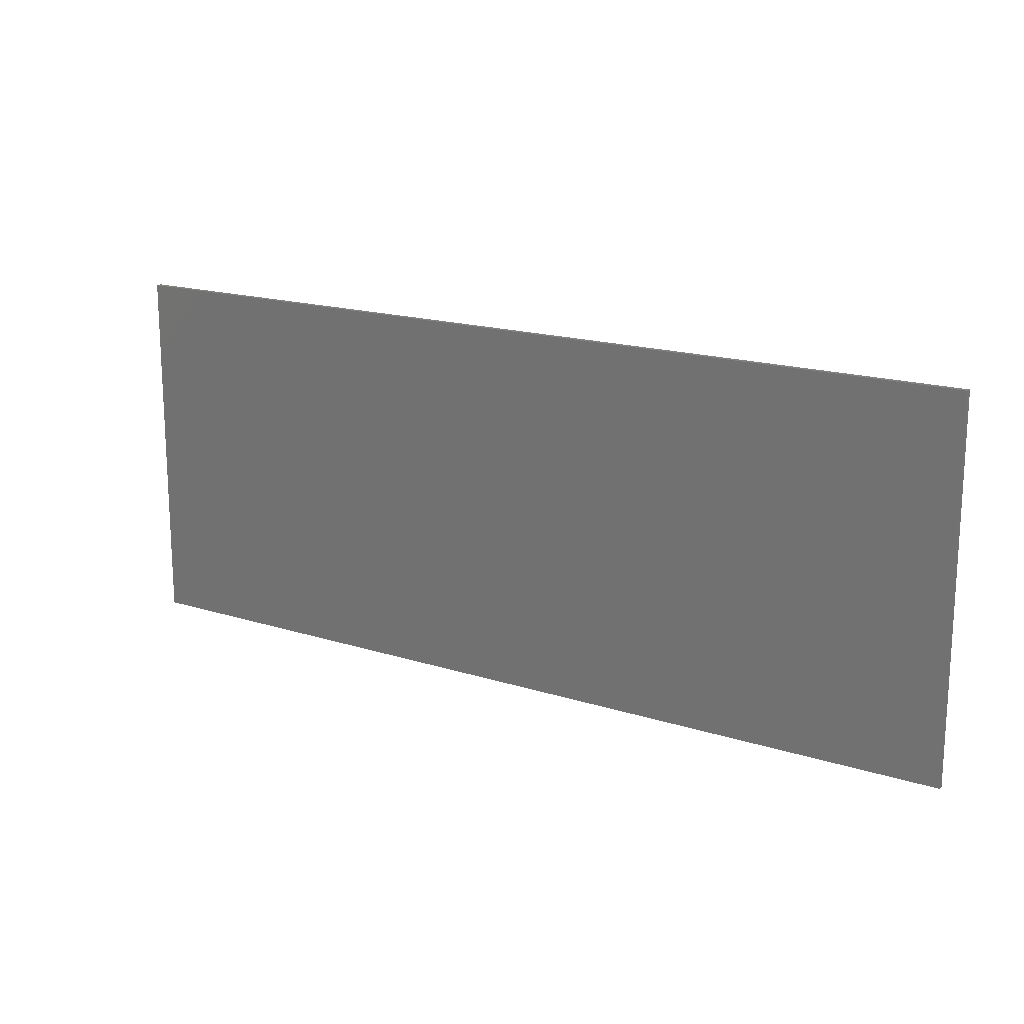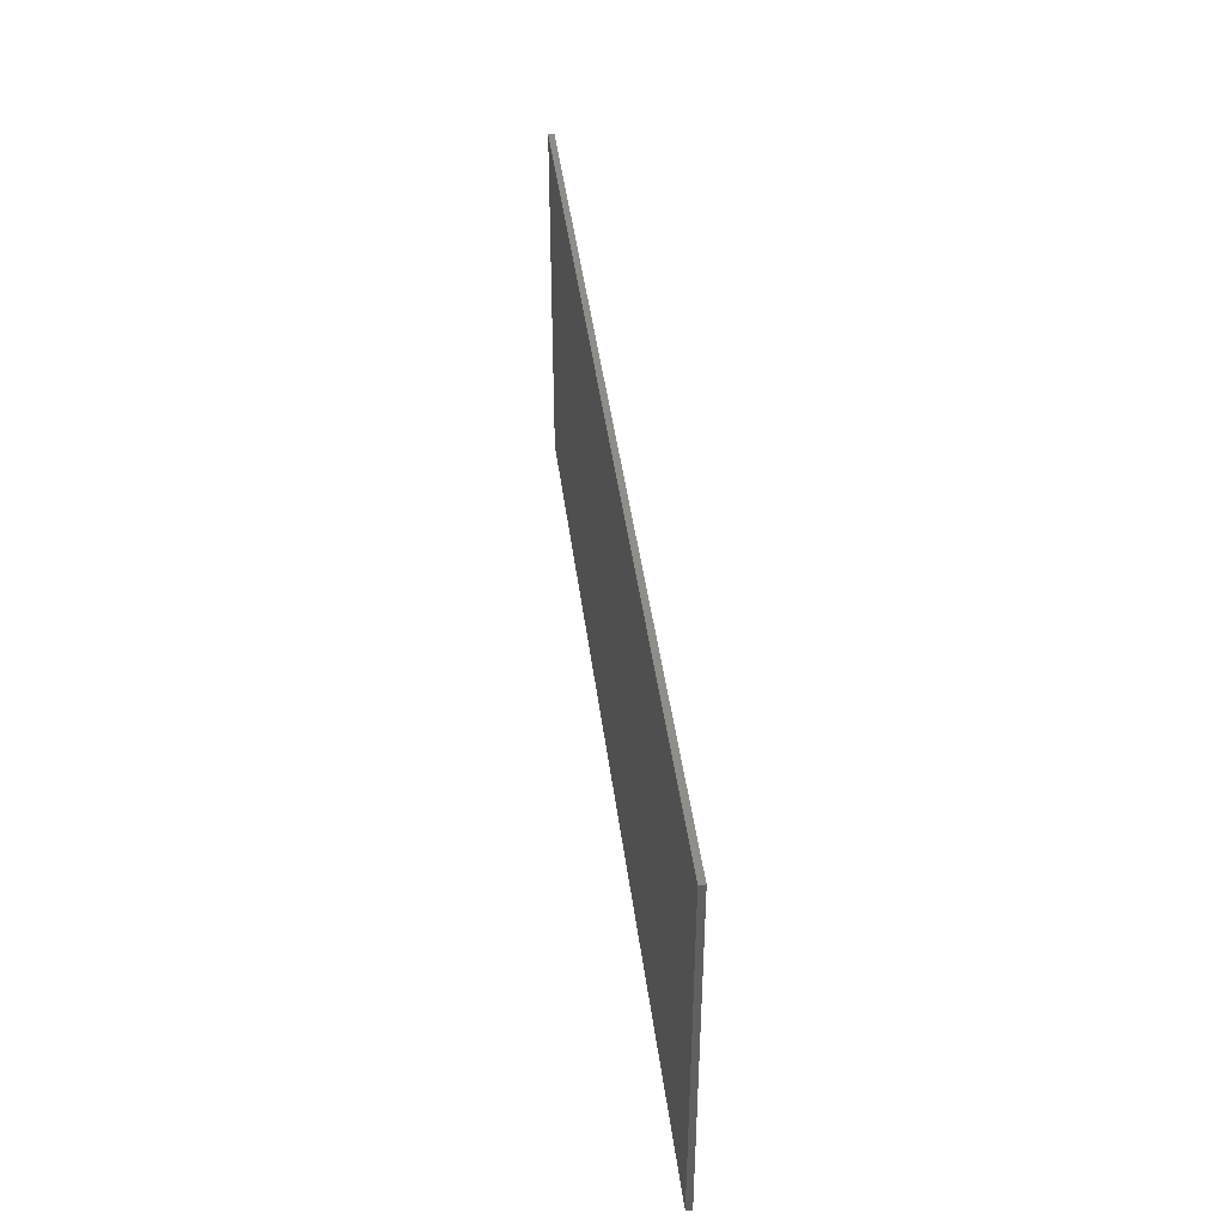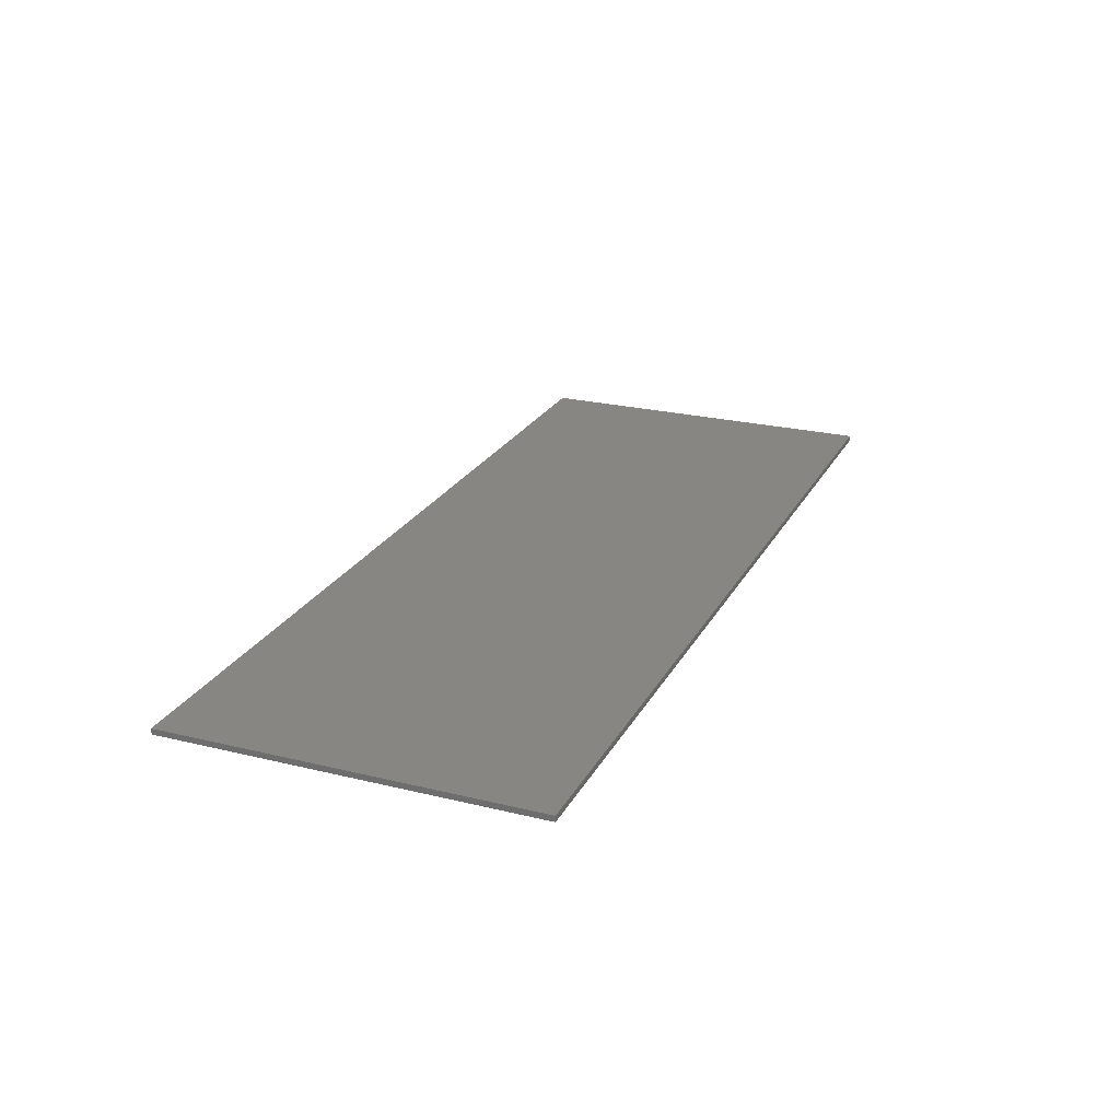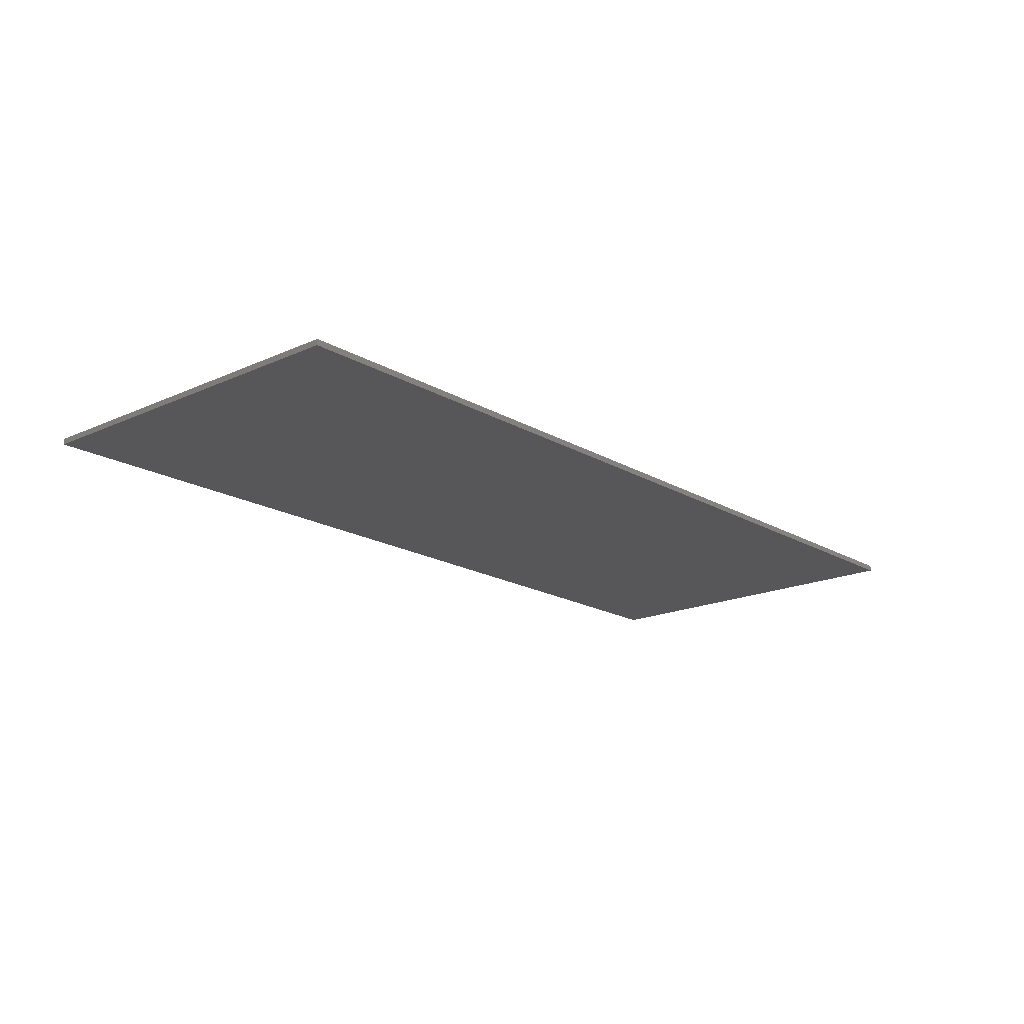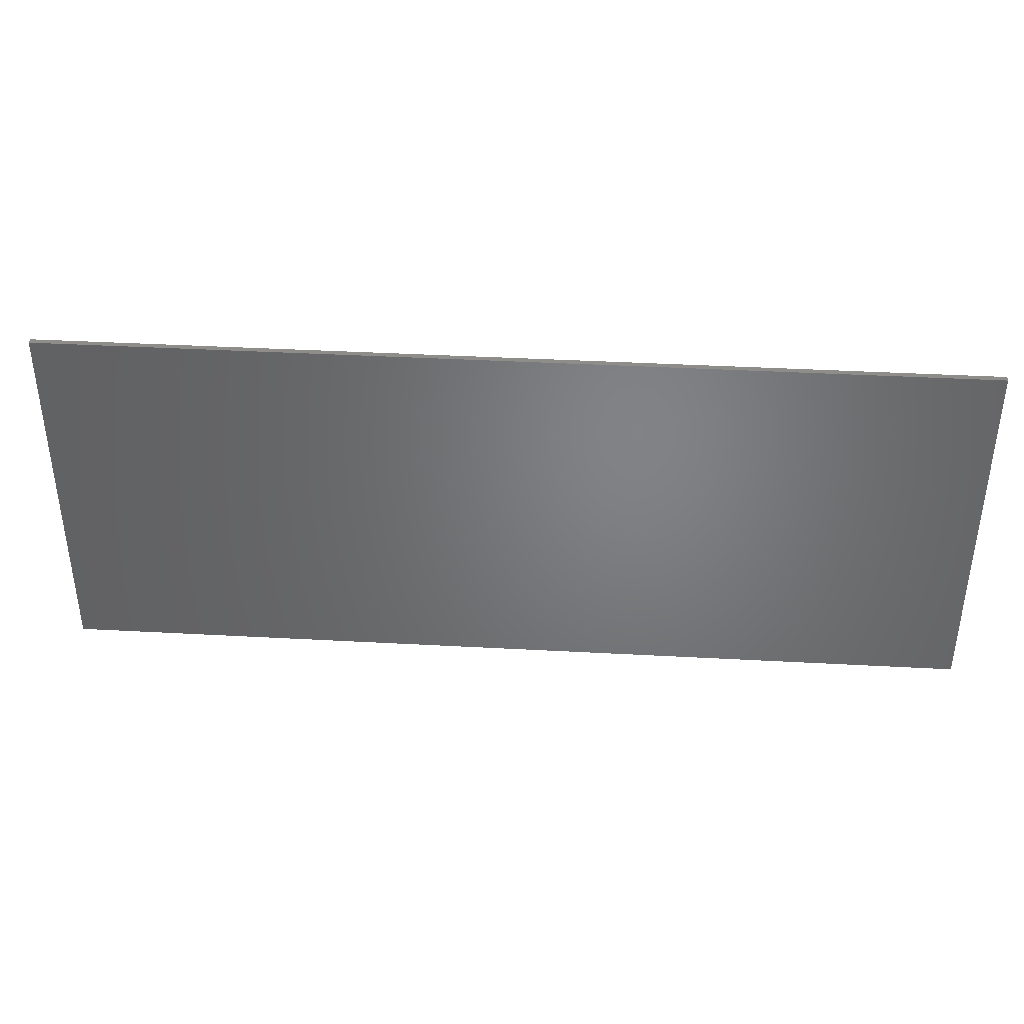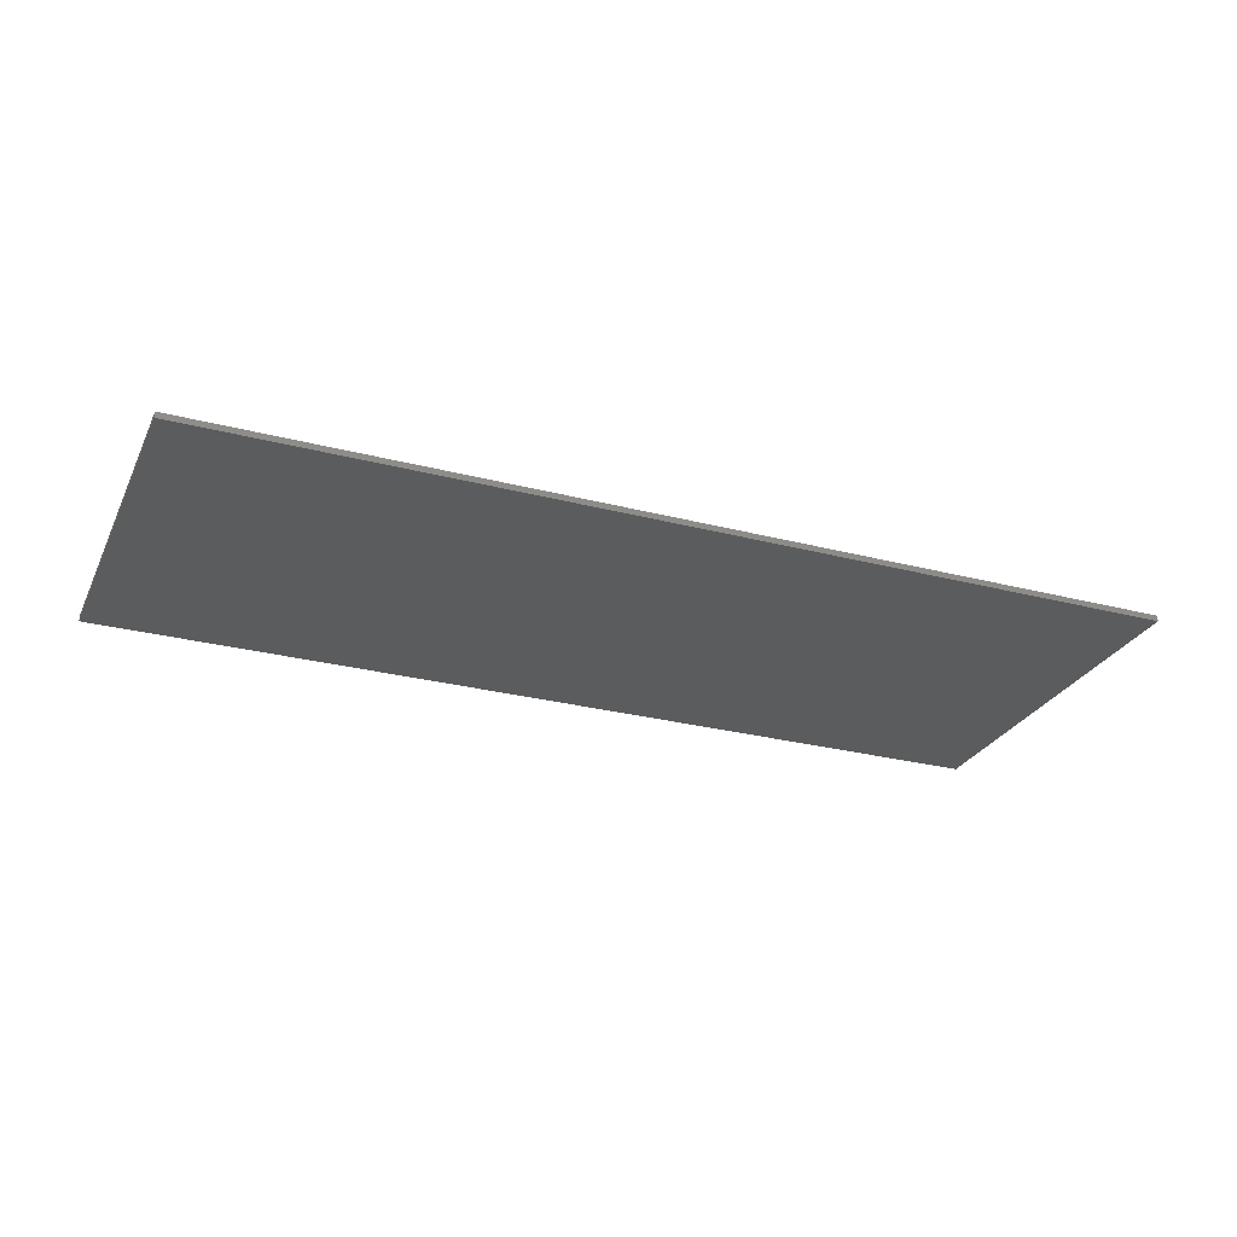
<metadata>
{"format":"stl","ext":"stl","renderer":"f3d","projection":"perspective","resolution":1024,"background":"white","views":[{"elev":17.0,"azim":32.8,"up":"+Z"},{"elev":42.5,"azim":82.9,"up":"+Z"},{"elev":23.9,"azim":-67.8,"up":"+Y"},{"elev":-18.1,"azim":-48.6,"up":"+Y"},{"elev":39.0,"azim":-176.1,"up":"+Z"},{"elev":-27.5,"azim":-21.8,"up":"+Y"}]}
</metadata>
<code>
# stl→obj: 84 verts, 164 faces
v 8 0 -3.2
v -8 0 3.2
v 8 0 3.2
v -8 0 -3.2
v -8 -0.1 -3.2
v 8 -0.1 -3.2
v -8 -0.1 3.2
v 8 -0.1 3.2
v -5.115 -0.1 -1.8
v -4.573 -0.1 -1.8
v -4.934 -0.1 -0.9438
v -4.625 -0.1 -0.1438
v -4.393 -0.1 -0.9217
v -5.618 -0.1 1.808
v -5.618 -0.1 1.323
v -3.6 -0.1 1.323
v -4.086 -0.1 -0.1023
v -4.182 -0.1 0.6087
v -3.652 -0.1 0.6598
v -3.089 -0.1 1.367
v -3.089 -0.1 1.808
v -2.2 -0.1 -1.8
v -1.657 -0.1 -1.8
v -2.019 -0.1 -0.9438
v -1.709 -0.1 -0.1438
v -1.477 -0.1 -0.9217
v -2.703 -0.1 1.808
v -2.703 -0.1 1.323
v -0.6847 -0.1 1.323
v -1.171 -0.1 -0.1023
v -1.266 -0.1 0.6087
v -0.7369 -0.1 0.6598
v -0.1738 -0.1 1.367
v -0.1738 -0.1 1.808
v 1.748 -0.1 -0.887
v 1.748 -0.1 -1.8
v 2.225 -0.1 -1.8
v 0.1323 -0.1 -0.887
v 0.5783 -0.1 -0.4615
v 1.743 -0.1 1.808
v 0.1323 -0.1 -0.42
v 1.748 -0.1 1.191
v 1.748 -0.1 -0.4615
v 2.225 -0.1 -0.887
v 2.752 -0.1 -0.887
v 2.752 -0.1 -0.4615
v 2.225 -0.1 -0.4615
v 2.225 -0.1 1.808
v 3.421 -0.1 -1.421
v 3.789 -0.1 -1.119
v 3.178 -0.1 -0.8234
v 4.027 -0.1 -1.383
v 3.651 -0.1 -0.6636
v 3.097 -0.1 0.0001
v 3.821 -0.1 -1.785
v 4.37 -0.1 -1.906
v 4.37 -0.1 -1.471
v 4.716 -0.1 -1.383
v 3.178 -0.1 0.8261
v 3.651 -0.1 0.6663
v 3.605 -0.1 0.0001
v 3.789 -0.1 1.124
v 3.421 -0.1 1.427
v 4.027 -0.1 1.39
v 3.821 -0.1 1.792
v 4.37 -0.1 1.914
v 4.953 -0.1 -1.122
v 5.326 -0.1 -1.421
v 4.925 -0.1 -1.785
v 5.571 -0.1 -0.8234
v 5.09 -0.1 -0.6669
v 5.652 -0.1 0.0001
v 5.136 -0.1 0.0001
v 5.09 -0.1 0.6696
v 4.37 -0.1 1.478
v 4.716 -0.1 1.391
v 4.923 -0.1 1.793
v 5.325 -0.1 1.428
v 5.57 -0.1 0.8278
v 4.953 -0.1 1.127
v -6.64 -0.1 -3.128
v 6.64 -0.1 -3.128
v -6.64 -0.1 2.184
v 6.64 -0.1 2.184
f 1 2 3
f 2 1 4
f 5 1 6
f 1 5 4
f 7 4 5
f 4 7 2
f 8 2 7
f 2 8 3
f 6 3 8
f 3 6 1
f 9 10 11
f 12 11 13
f 14 15 16
f 11 10 13
f 17 18 12
f 18 17 19
f 17 12 13
f 19 16 18
f 16 19 20
f 20 21 16
f 16 21 14
f 22 23 24
f 25 24 26
f 27 28 29
f 24 23 26
f 30 31 25
f 31 30 32
f 30 25 26
f 32 29 31
f 29 32 33
f 33 34 29
f 29 34 27
f 35 36 37
f 38 35 39
f 40 41 42
f 39 41 38
f 41 39 42
f 39 35 43
f 35 44 43
f 44 45 46
f 47 43 44
f 42 43 47
f 48 42 47
f 47 44 46
f 42 48 40
f 44 35 37
f 49 50 51
f 50 49 52
f 51 53 54
f 53 51 50
f 55 56 52
f 57 52 56
f 56 58 57
f 55 52 49
f 59 54 60
f 61 54 53
f 62 63 59
f 60 54 61
f 64 63 62
f 65 64 66
f 65 63 64
f 62 59 60
f 67 58 68
f 69 58 56
f 70 71 67
f 68 58 69
f 72 71 70
f 73 72 74
f 73 71 72
f 70 67 68
f 75 76 66
f 77 66 76
f 76 78 77
f 75 66 64
f 74 79 80
f 79 74 72
f 80 78 76
f 78 80 79
f 81 9 11
f 9 81 10
f 10 22 13
f 22 10 81
f 81 23 22
f 81 11 15
f 17 13 24
f 22 24 13
f 19 24 25
f 15 11 12
f 26 23 38
f 35 38 36
f 36 38 23
f 82 37 36
f 36 23 82
f 30 26 38
f 41 30 38
f 37 45 44
f 82 23 81
f 43 42 39
f 16 15 18
f 15 12 18
f 20 19 28
f 83 81 15
f 83 14 21
f 14 83 15
f 21 20 27
f 83 21 27
f 17 24 19
f 29 28 31
f 28 25 31
f 41 32 30
f 19 25 28
f 32 41 33
f 33 40 34
f 33 41 40
f 83 34 84
f 27 34 83
f 28 27 20
f 84 34 40
f 51 45 49
f 45 37 49
f 47 46 54
f 51 54 46
f 45 51 46
f 48 47 59
f 50 71 53
f 37 55 49
f 69 82 68
f 82 69 56
f 68 82 70
f 55 37 56
f 67 50 57
f 67 57 58
f 73 53 71
f 71 50 67
f 50 52 57
f 82 72 70
f 37 82 56
f 80 75 62
f 74 62 60
f 48 63 65
f 63 48 59
f 75 64 62
f 48 65 66
f 60 61 73
f 80 62 74
f 79 72 84
f 80 76 75
f 77 78 84
f 84 78 79
f 77 84 66
f 84 40 66
f 72 82 84
f 60 73 74
f 61 53 73
f 66 40 48
f 54 59 47
f 7 83 84
f 84 8 7
f 83 7 5
f 5 81 83
f 81 5 6
f 6 82 81
f 8 84 82
f 82 6 8

</code>
